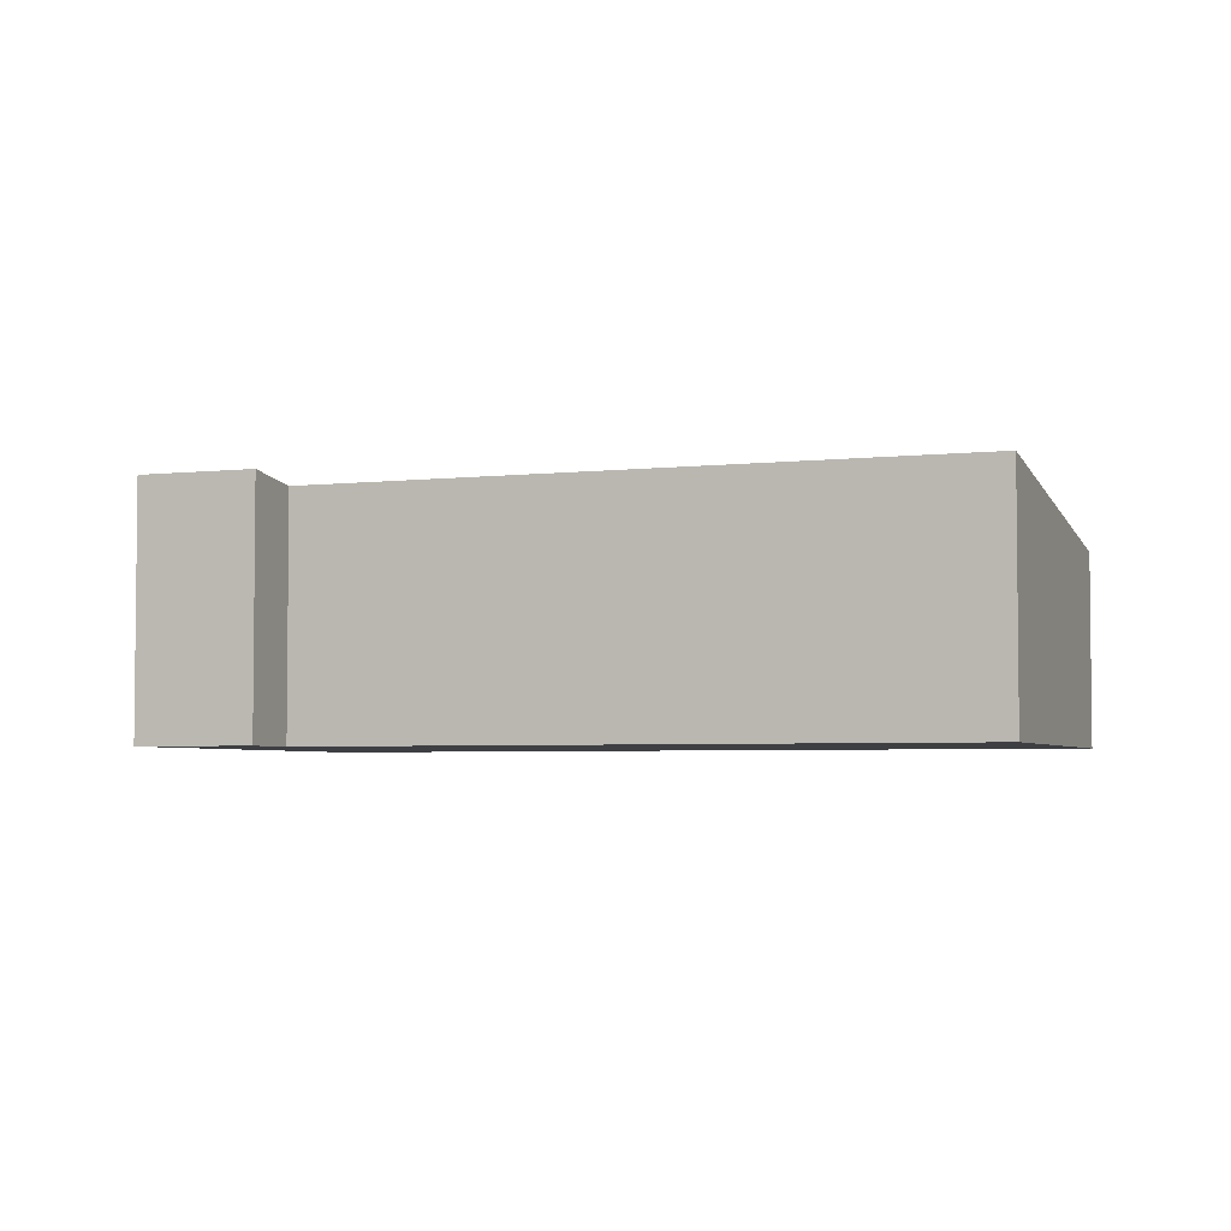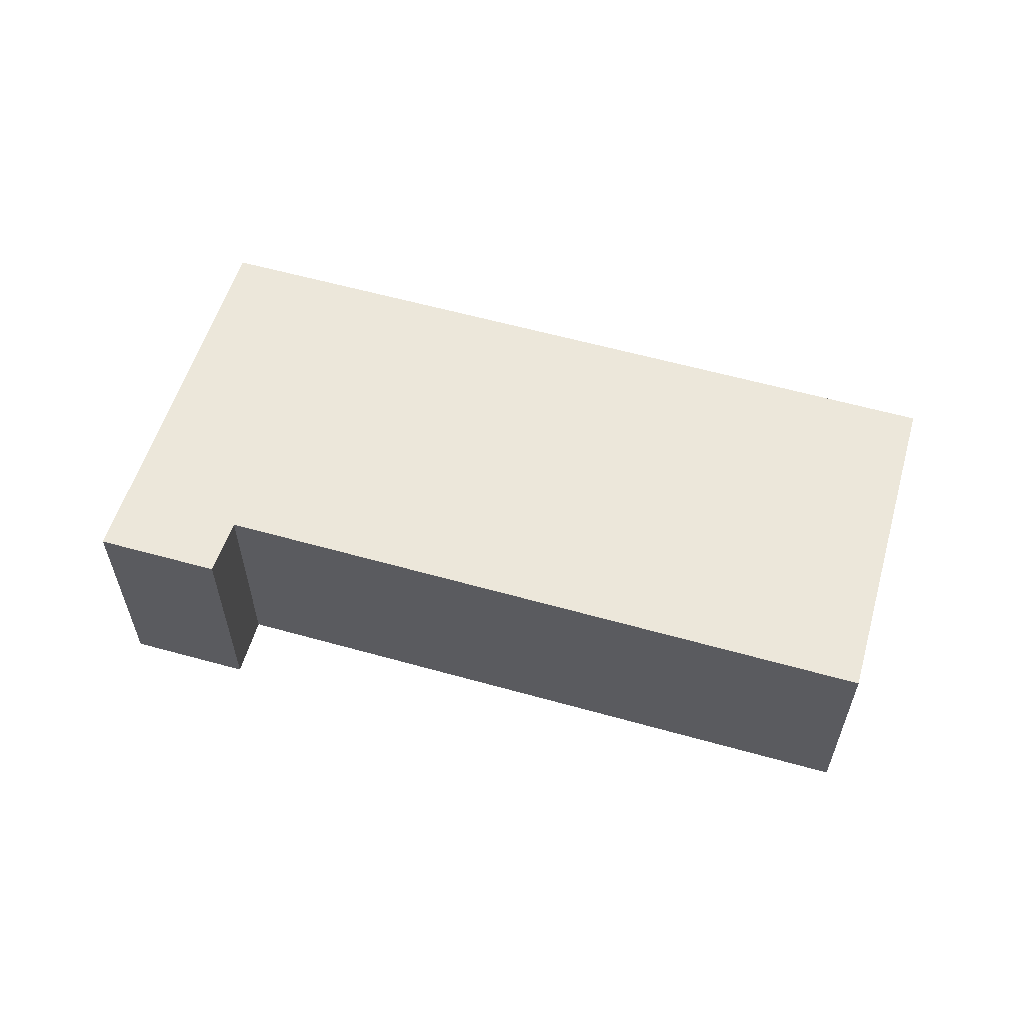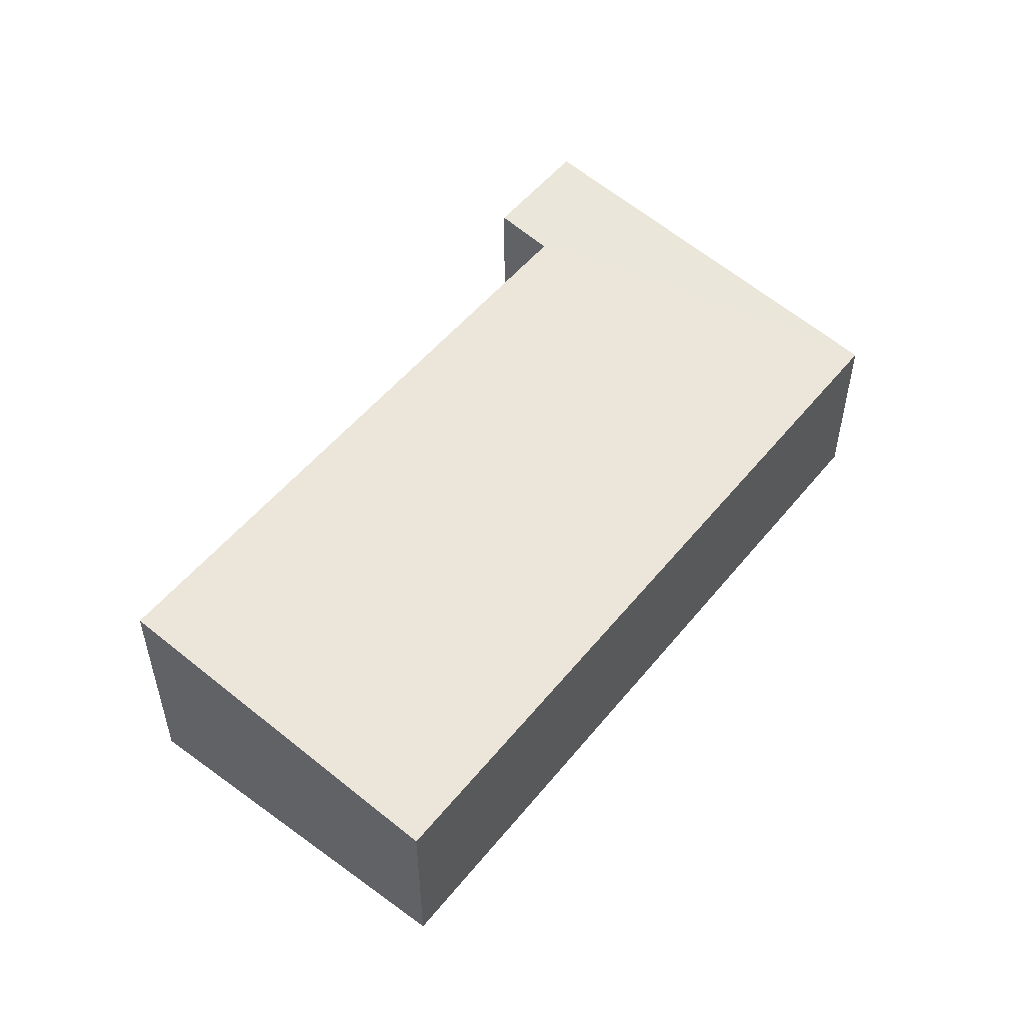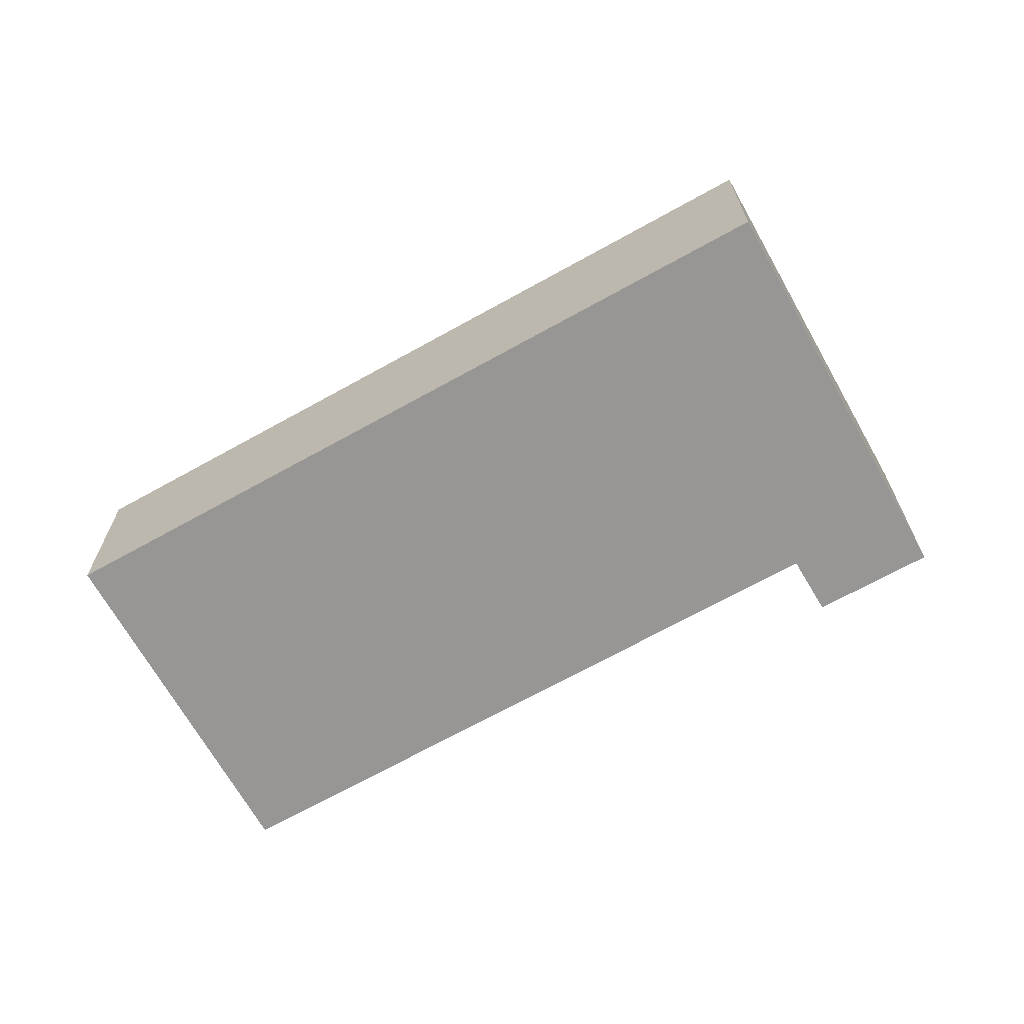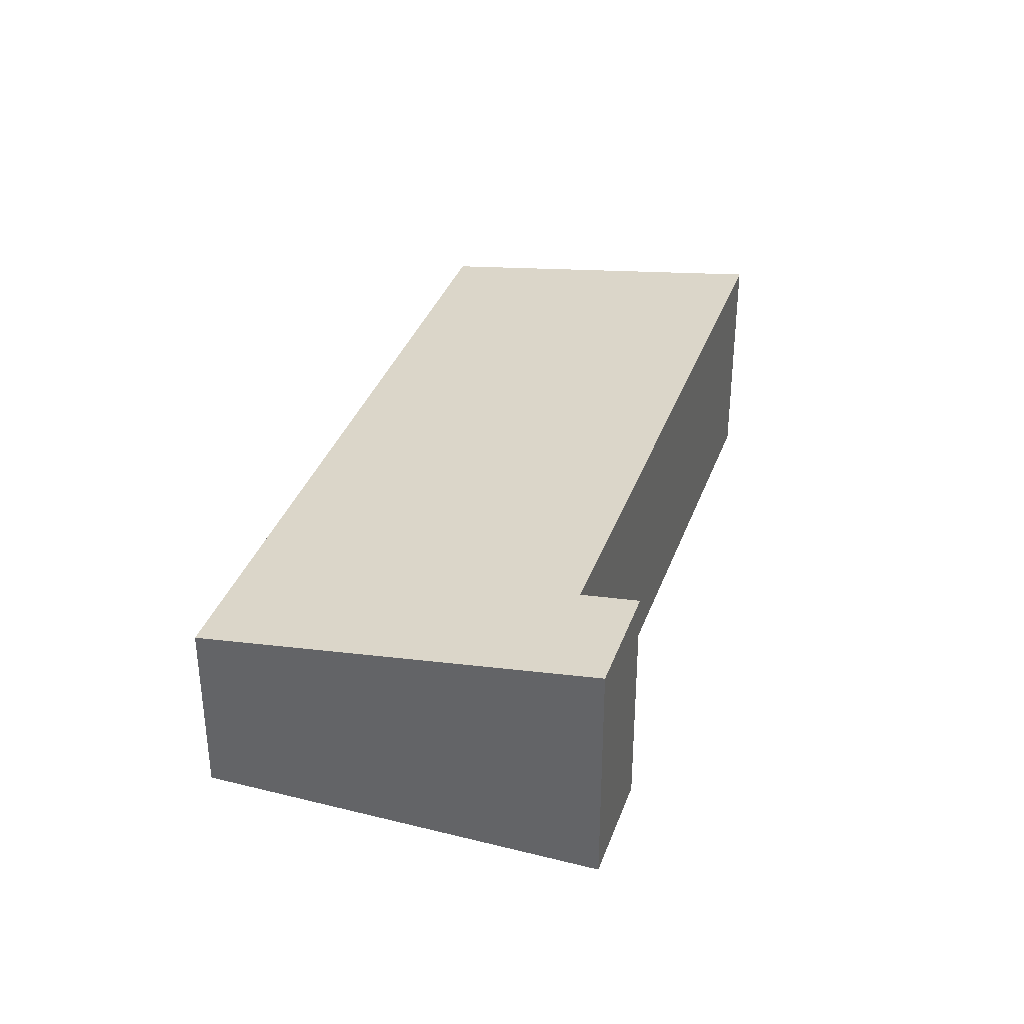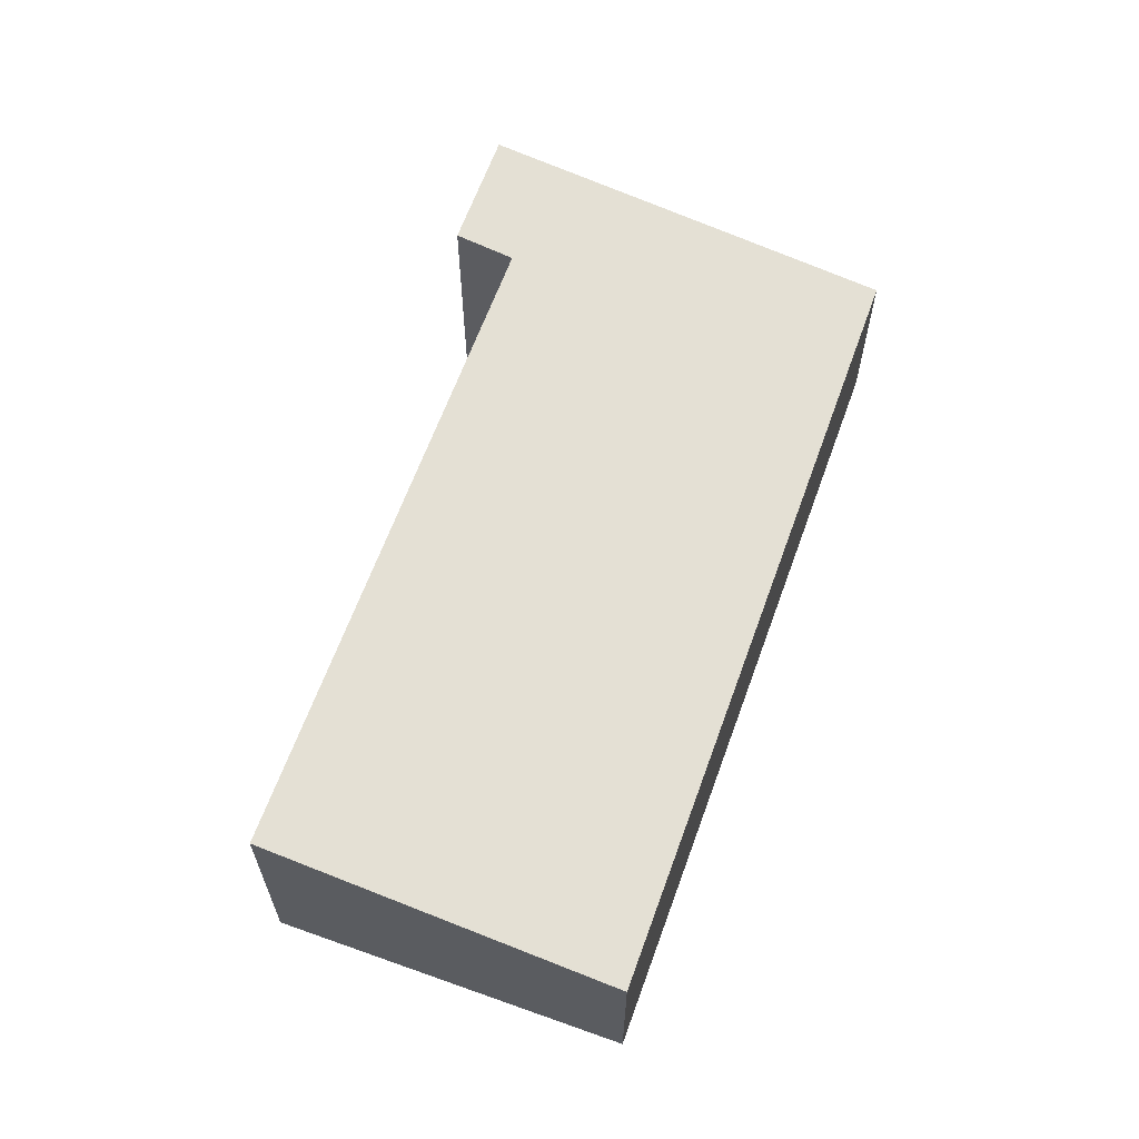
<metadata>
{"format":"obj","ext":"obj","renderer":"f3d","projection":"perspective","resolution":1024,"background":"white","views":[{"elev":-4.0,"azim":50.4,"up":"+Y"},{"elev":60.7,"azim":45.8,"up":"+Y"},{"elev":53.1,"azim":158.1,"up":"+Y"},{"elev":-67.9,"azim":-120.7,"up":"+Y"},{"elev":35.8,"azim":-41.6,"up":"+Y"},{"elev":64.0,"azim":139.9,"up":"+Y"}]}
</metadata>
<code>
v  8.856 2.424 -5.131
v  3.692 3.08 3.211
v  11.19 3.084 -1.098
v  0 2.424 1.484e-16
v  2.712 3.19 4.68
v  4.065 3.19 3.896
v  11.19 6.723e-17 -1.098
v  8.856 3.142e-16 -5.131
v  4.065 -2.386e-16 3.896
v  3.692 -1.966e-16 3.211
v  0 0 0
v  2.712 -2.866e-16 4.68
g defaultobject
f 1 2 3
f 2 1 4
f 2 4 5
f 5 6 2
f 7 1 3
f 1 7 8
f 9 2 6
f 2 9 10
f 8 4 1
f 4 8 11
f 4 12 5
f 12 4 11
f 12 6 5
f 6 12 9
f 2 7 3
f 7 2 10
f 7 11 8
f 11 7 10
f 11 10 9
f 11 9 12

</code>
